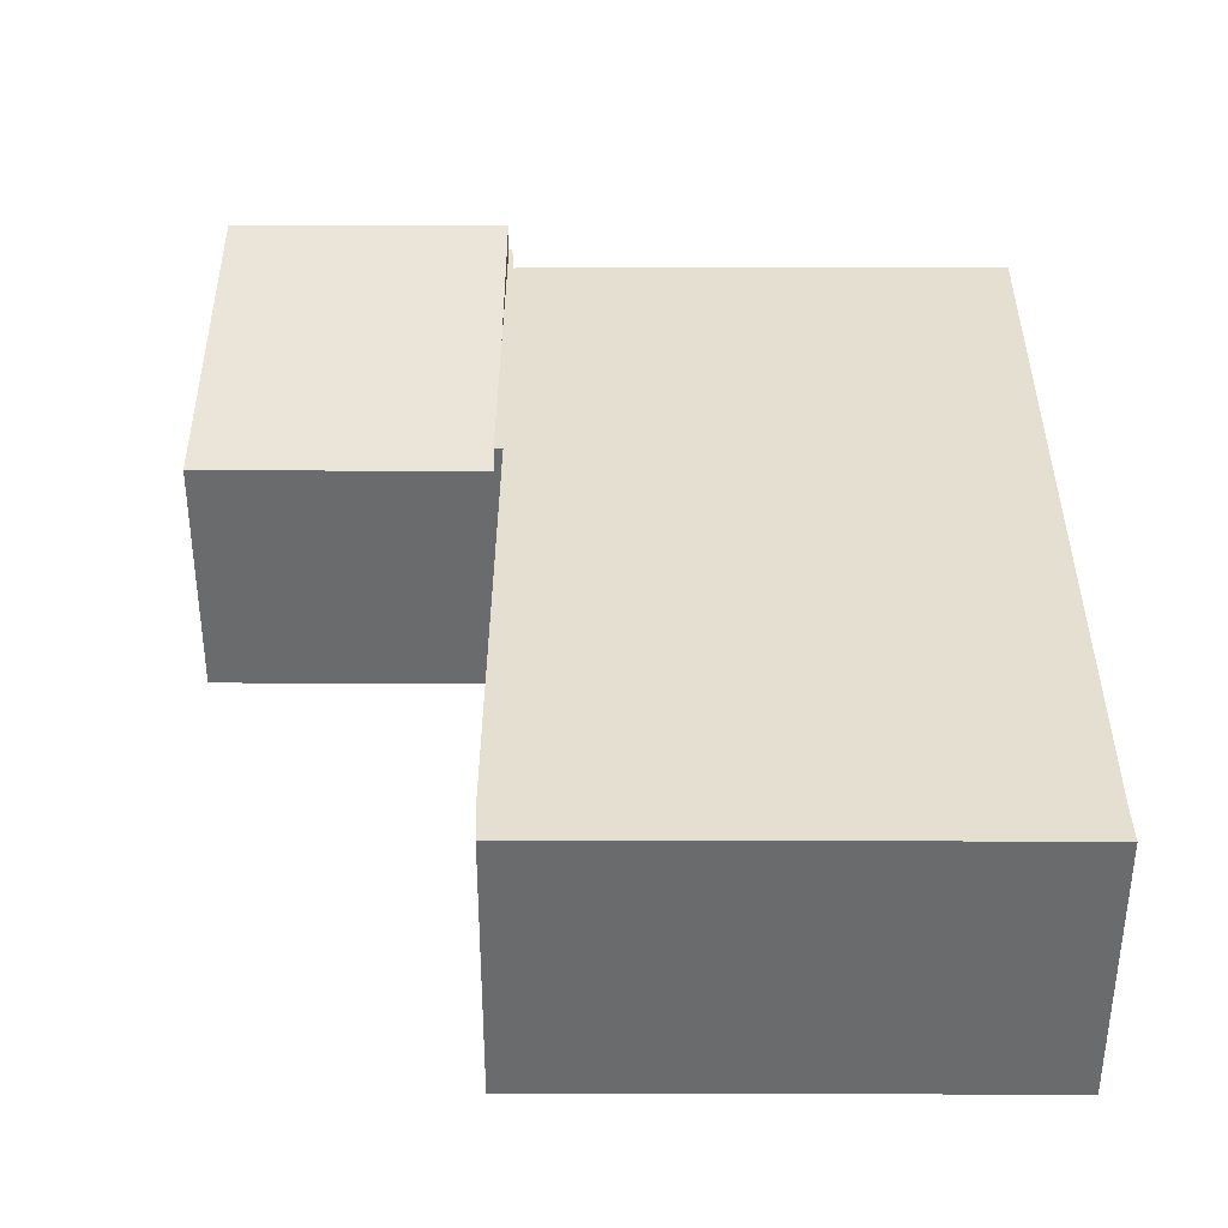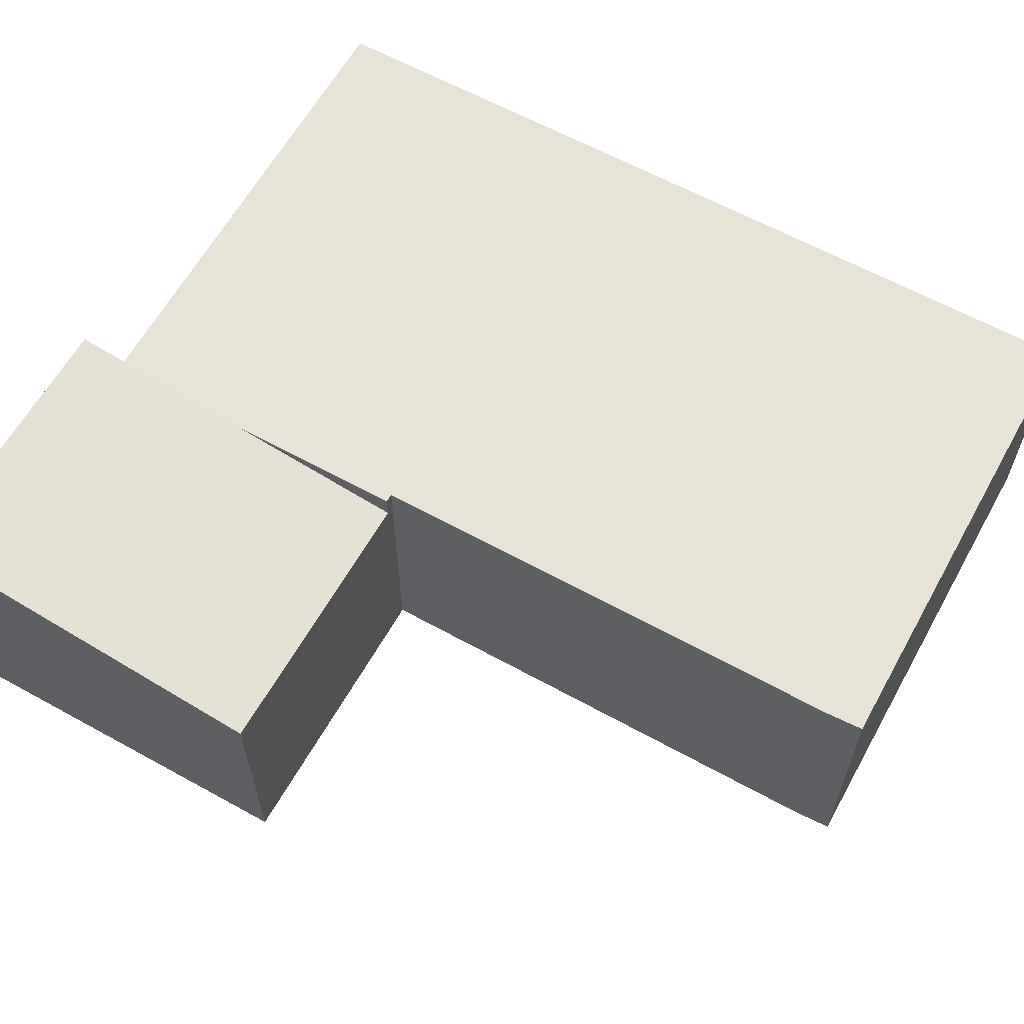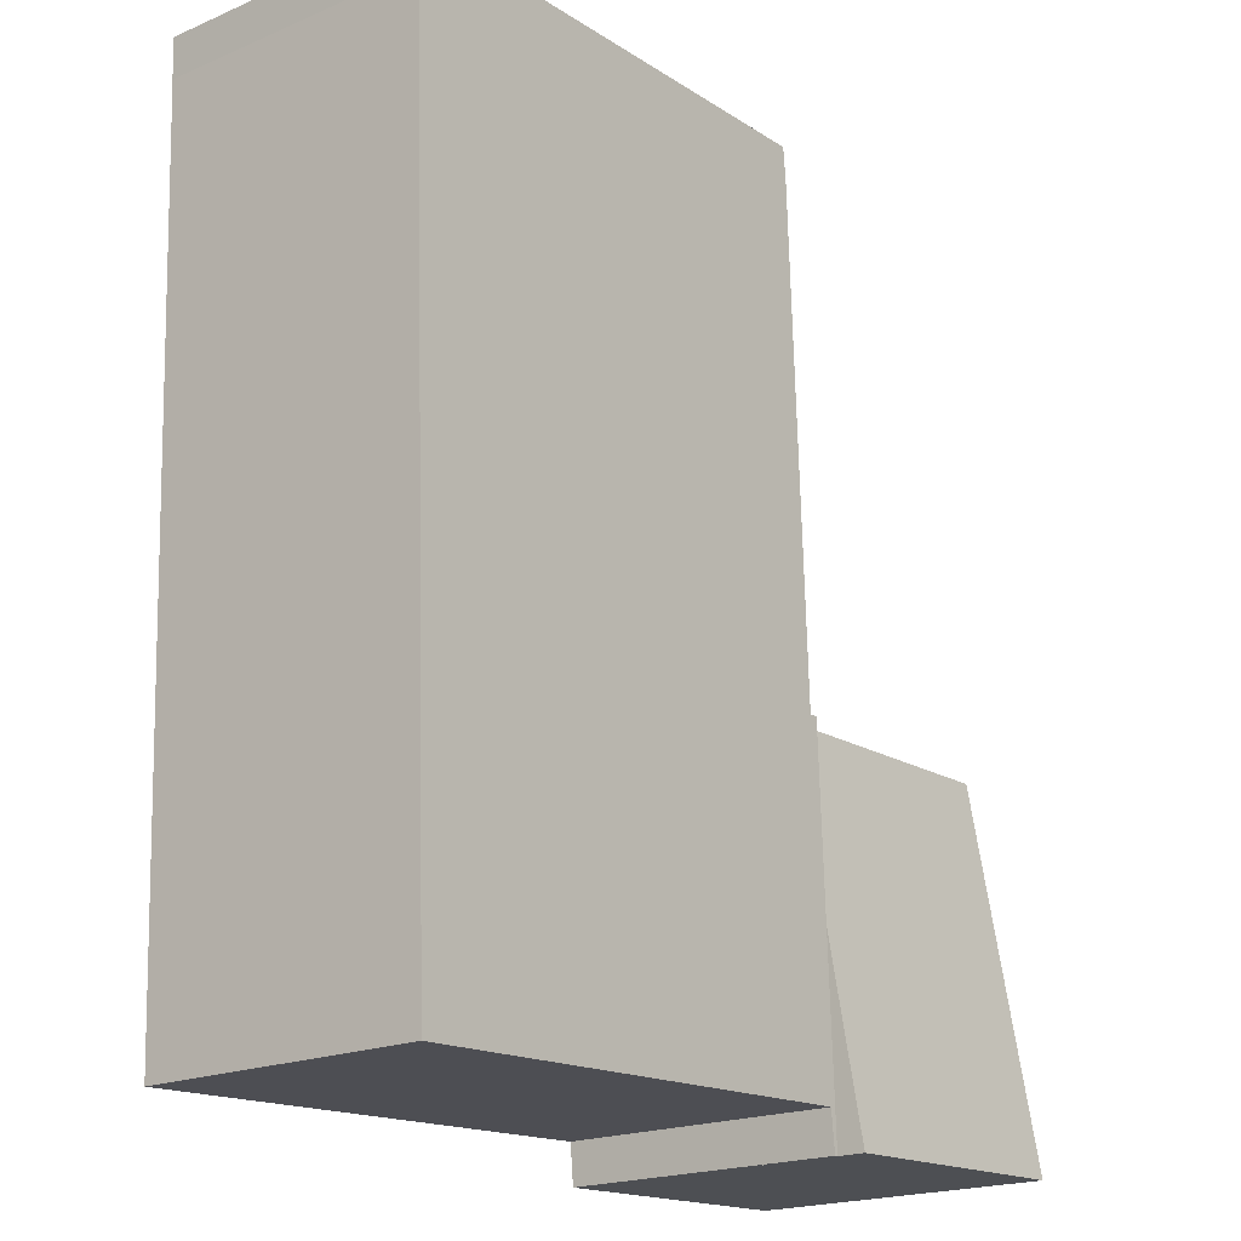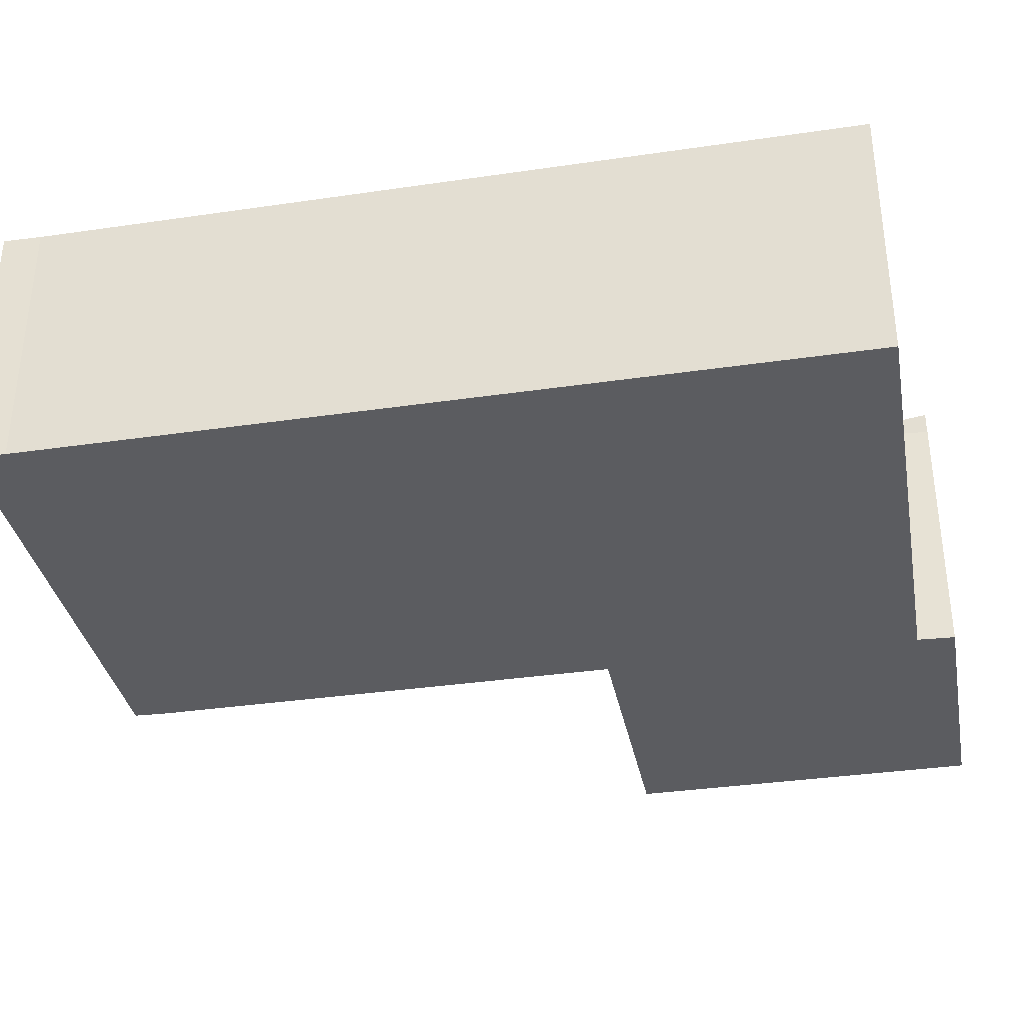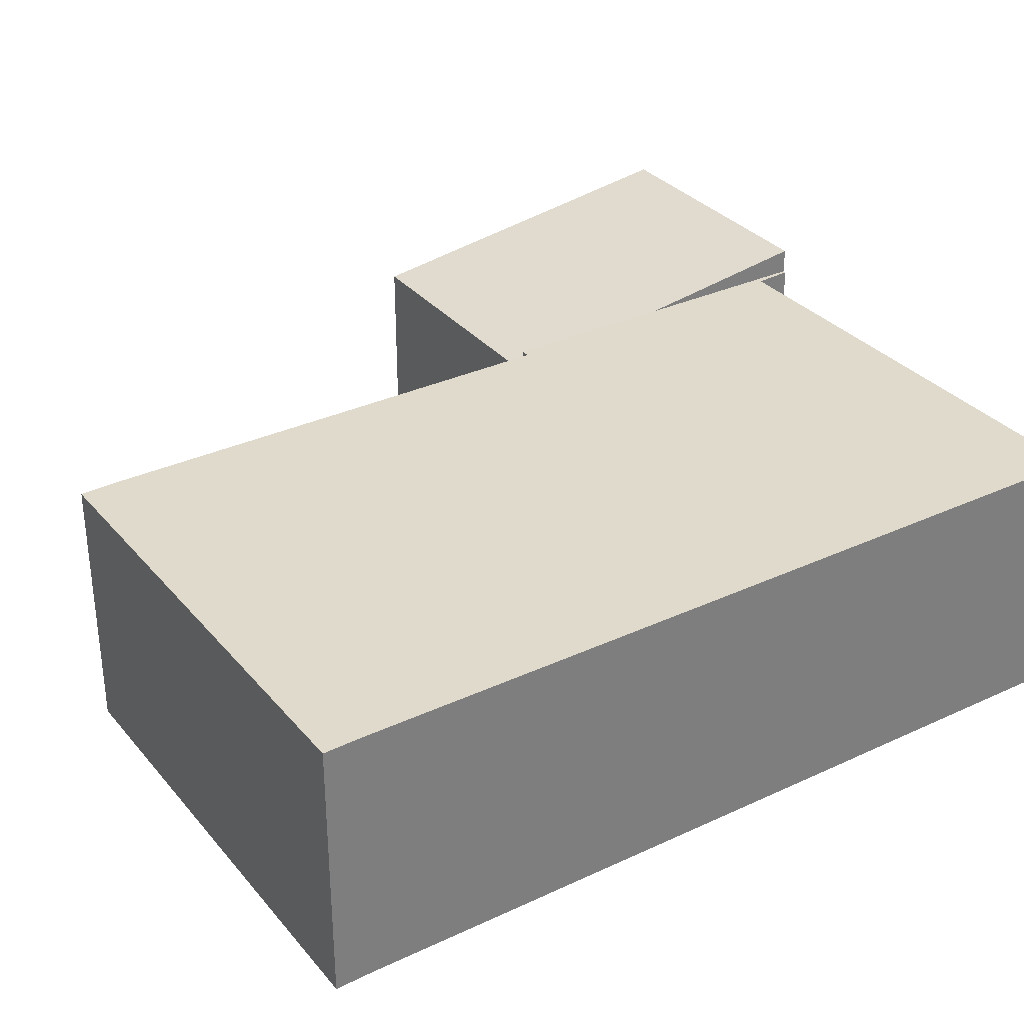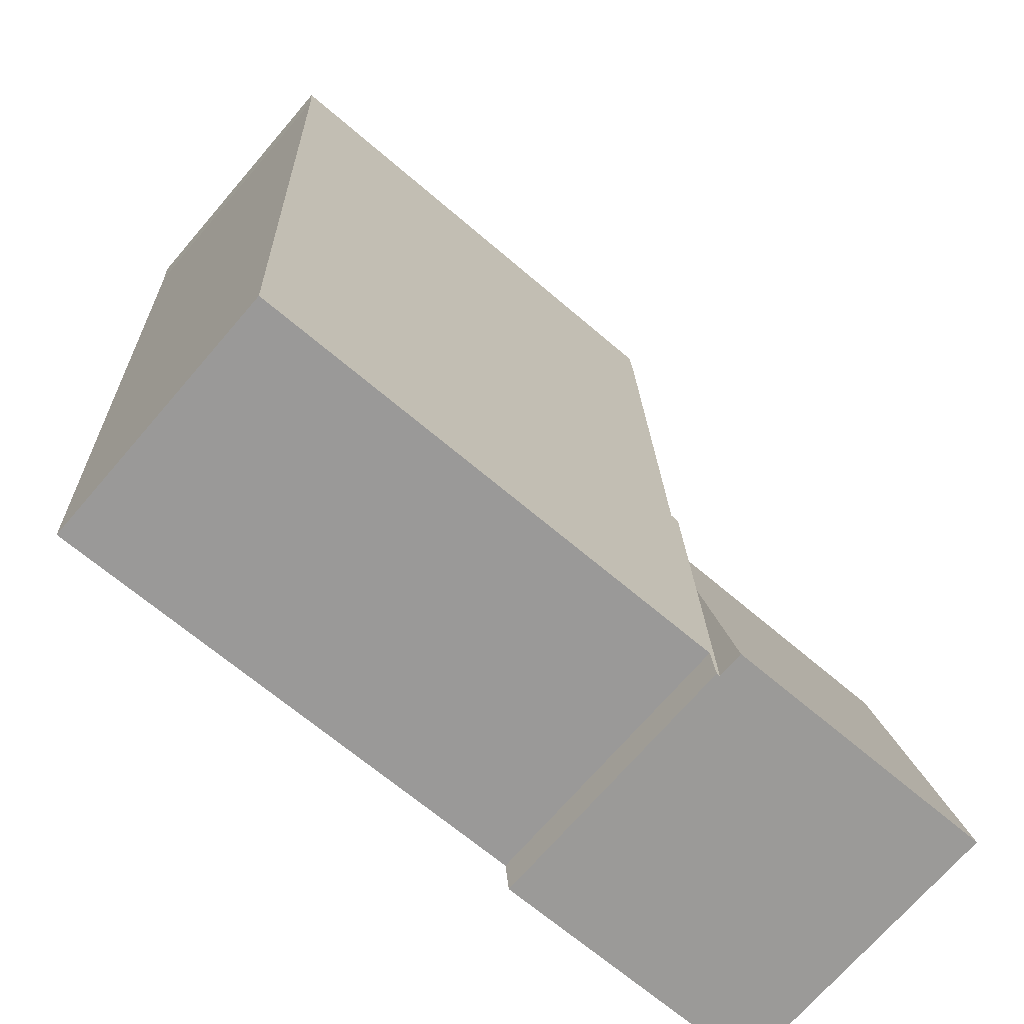
<metadata>
{"format":"obj","ext":"obj","renderer":"f3d","projection":"perspective","resolution":1024,"background":"white","views":[{"elev":36.7,"azim":2.7,"up":"+Y"},{"elev":61.7,"azim":-58.4,"up":"+Y"},{"elev":-19.9,"azim":128.0,"up":"+Z"},{"elev":-35.0,"azim":103.3,"up":"+Y"},{"elev":32.4,"azim":59.3,"up":"+Y"},{"elev":-70.8,"azim":139.3,"up":"+Z"}]}
</metadata>
<code>
v  3.985 3.725 2.43
v  3.928 3.725 -0.173
v  3.88 3.725 -0.171
v  3.983 3.725 0.361
v  10.79 3.725 0.013
v  10.98 3.725 4.675
v  4.205 3.725 4.891
v  4.085 3.725 4.896
v  4.209 3.725 5.003
v  4.469 3.725 11.7
v  11.24 3.725 11.37
v  4.512 3.725 12.2
v  11.27 3.725 11.9
v  3.88 1.047e-17 -0.171
v  4.085 -2.998e-16 4.896
v  3.985 -1.488e-16 2.43
v  4.205 -2.995e-16 4.891
v  4.469 -7.167e-16 11.7
v  4.209 -3.063e-16 5.003
v  4.512 -7.47e-16 12.2
v  11.27 -7.287e-16 11.9
v  11.24 -6.964e-16 11.37
v  10.98 -2.863e-16 4.675
v  10.79 -7.96e-19 0.013
v  3.983 -2.21e-17 0.361
v  3.928 1.059e-17 -0.173
v  0.12 4.091 -0.005
v  3.88 4.089 -0.171
v  4.085 3.38 4.896
v  0.2 3.384 5.051
v  0 4.091 2.505e-16
v  0 0 0
v  0.2 -3.093e-16 5.051
v  0.12 3.062e-19 -0.005
g defaultobject
f 1 2 3
f 2 1 4
f 4 1 5
f 5 1 6
f 6 1 7
f 7 1 8
f 6 7 9
f 6 9 10
f 6 10 11
f 11 10 12
f 11 12 13
f 14 1 3
f 1 14 8
f 8 14 15
f 15 14 16
f 17 9 7
f 9 17 10
f 10 17 18
f 18 17 19
f 18 12 10
f 12 18 20
f 15 7 8
f 7 15 17
f 20 13 12
f 13 20 21
f 21 11 13
f 11 21 22
f 22 6 11
f 6 22 23
f 6 23 5
f 5 23 24
f 25 2 4
f 2 25 26
f 24 4 5
f 4 24 25
f 26 3 2
f 3 26 14
f 20 22 21
f 22 20 18
f 22 18 23
f 23 18 19
f 23 19 24
f 24 19 17
f 24 17 15
f 24 15 16
f 24 16 25
f 25 16 14
f 25 14 26
f 27 1 28
f 1 27 29
f 29 27 30
f 30 27 31
f 32 30 31
f 30 32 33
f 33 29 30
f 29 33 15
f 15 1 29
f 1 15 28
f 28 15 14
f 14 15 16
f 27 32 31
f 32 27 28
f 32 28 34
f 34 28 14
f 32 15 33
f 15 32 16
f 16 32 34
f 16 34 14

</code>
